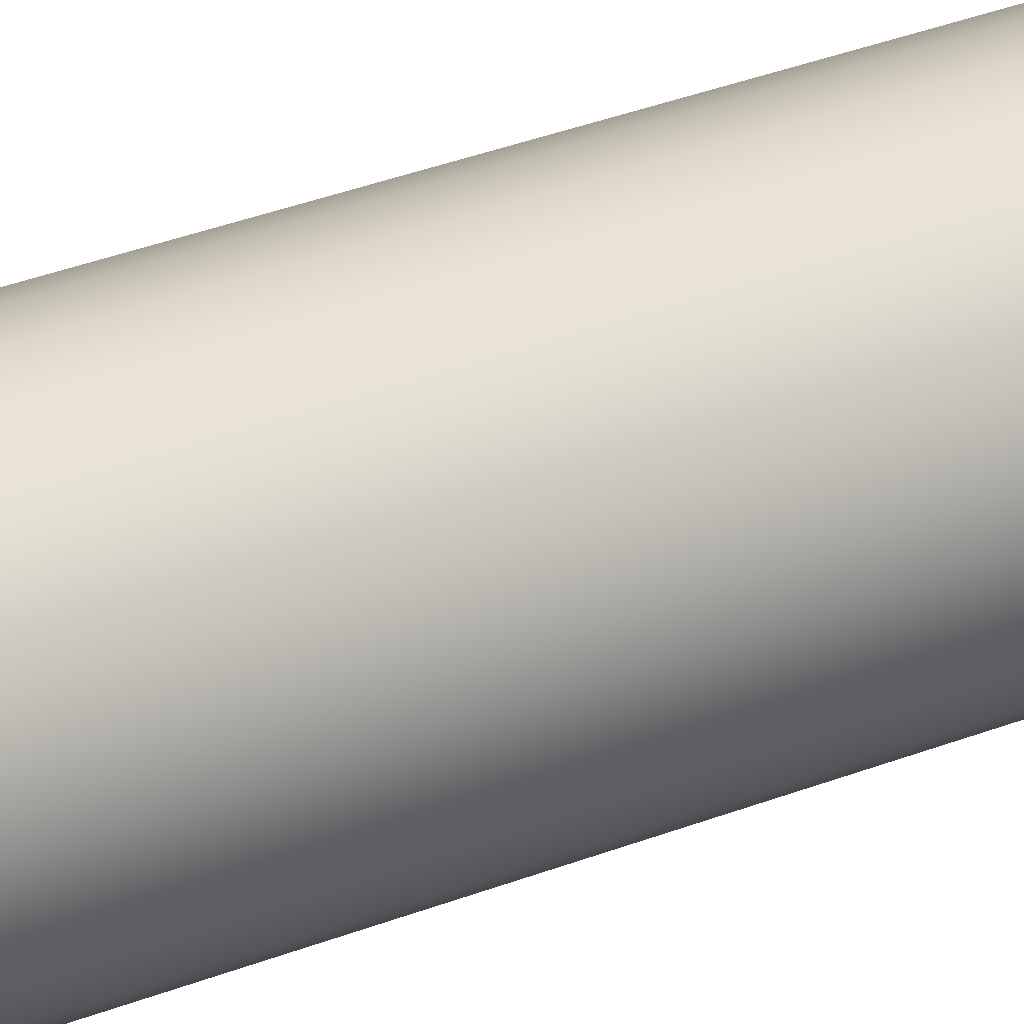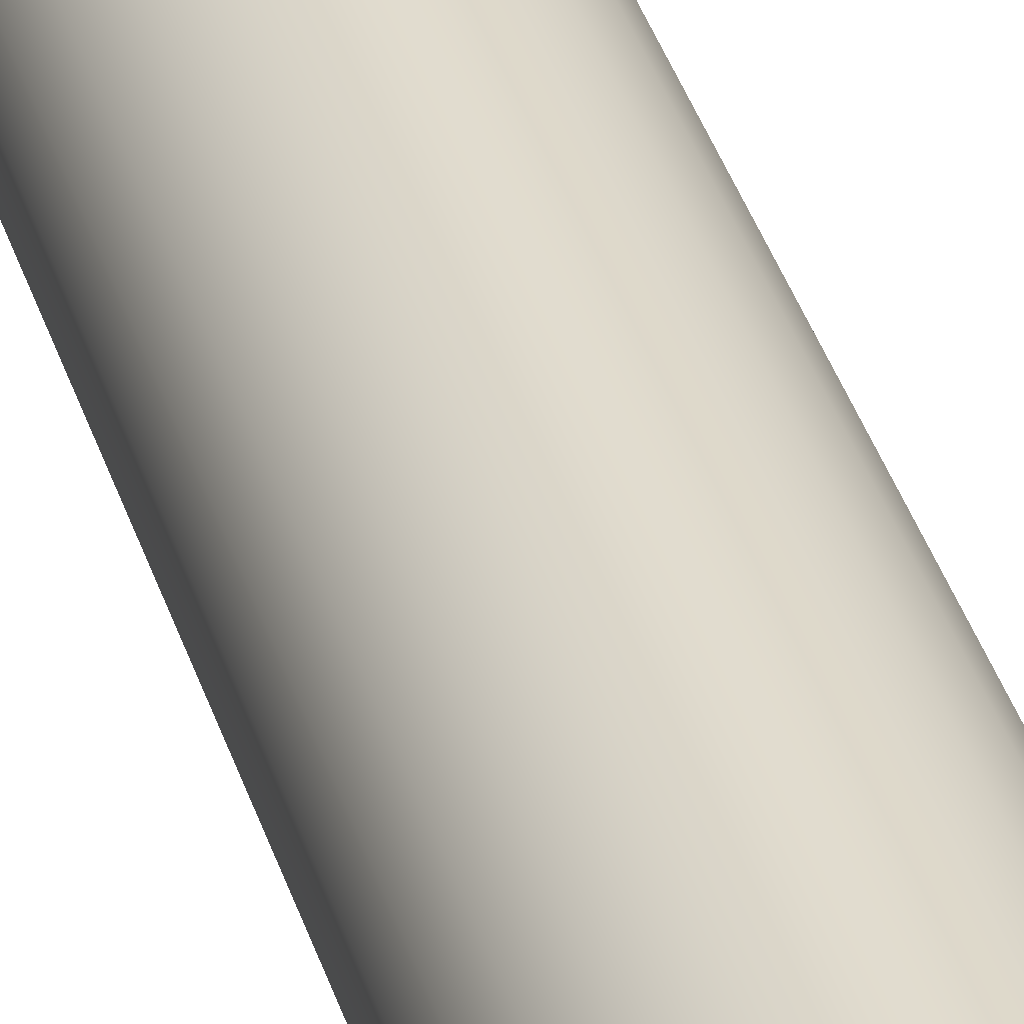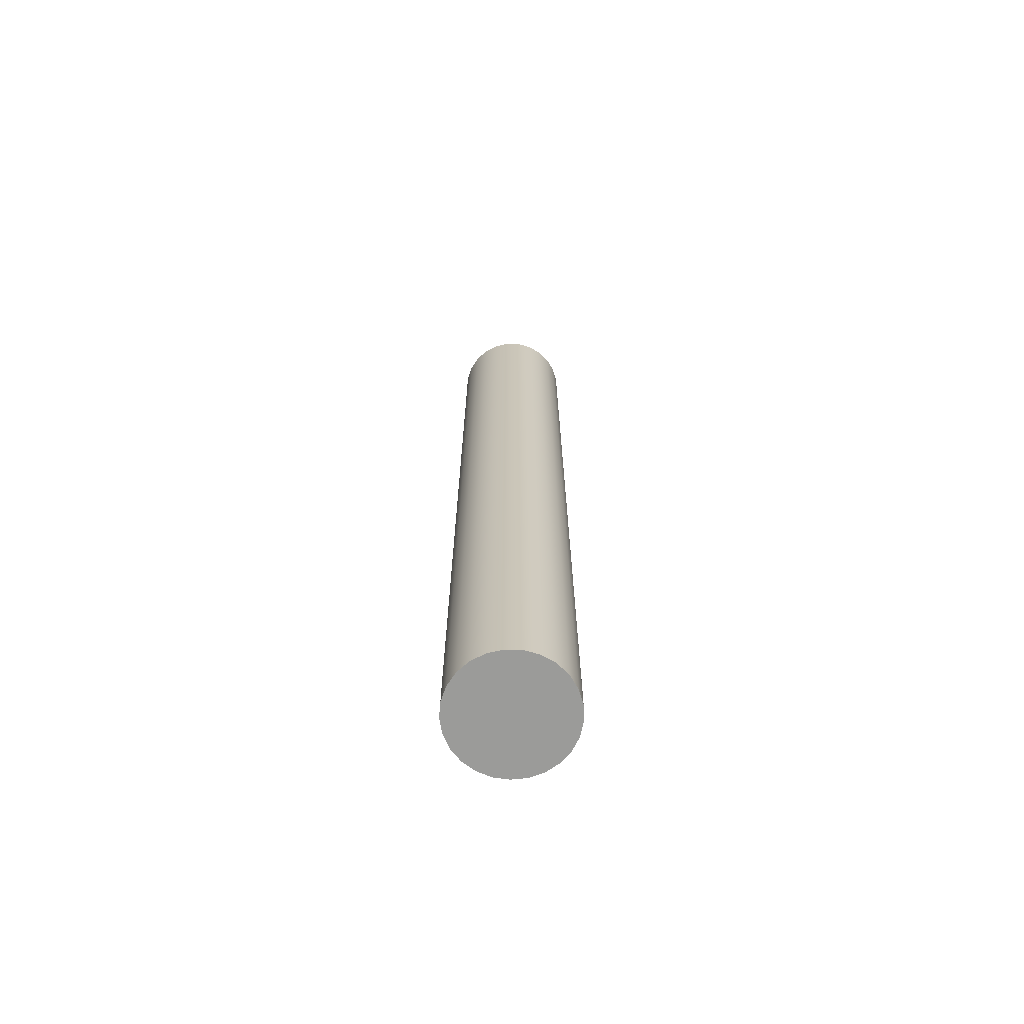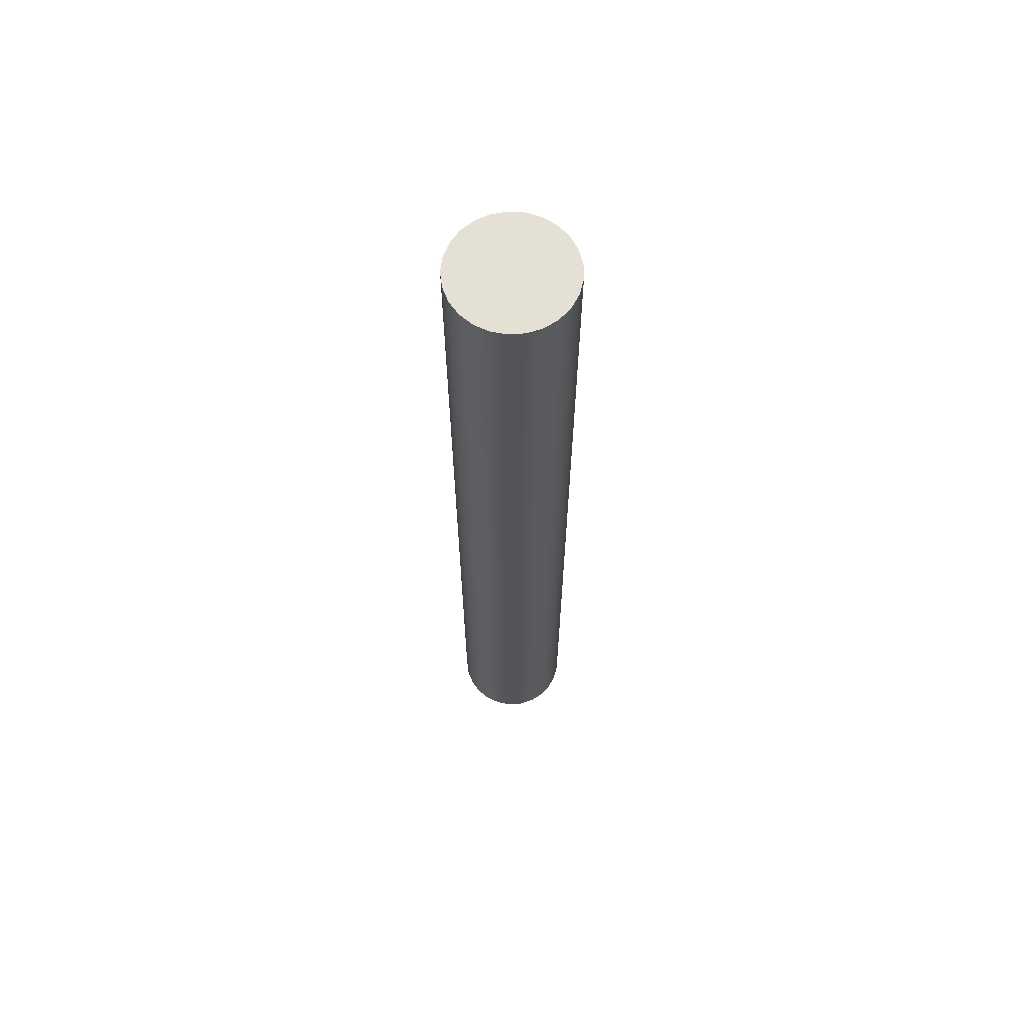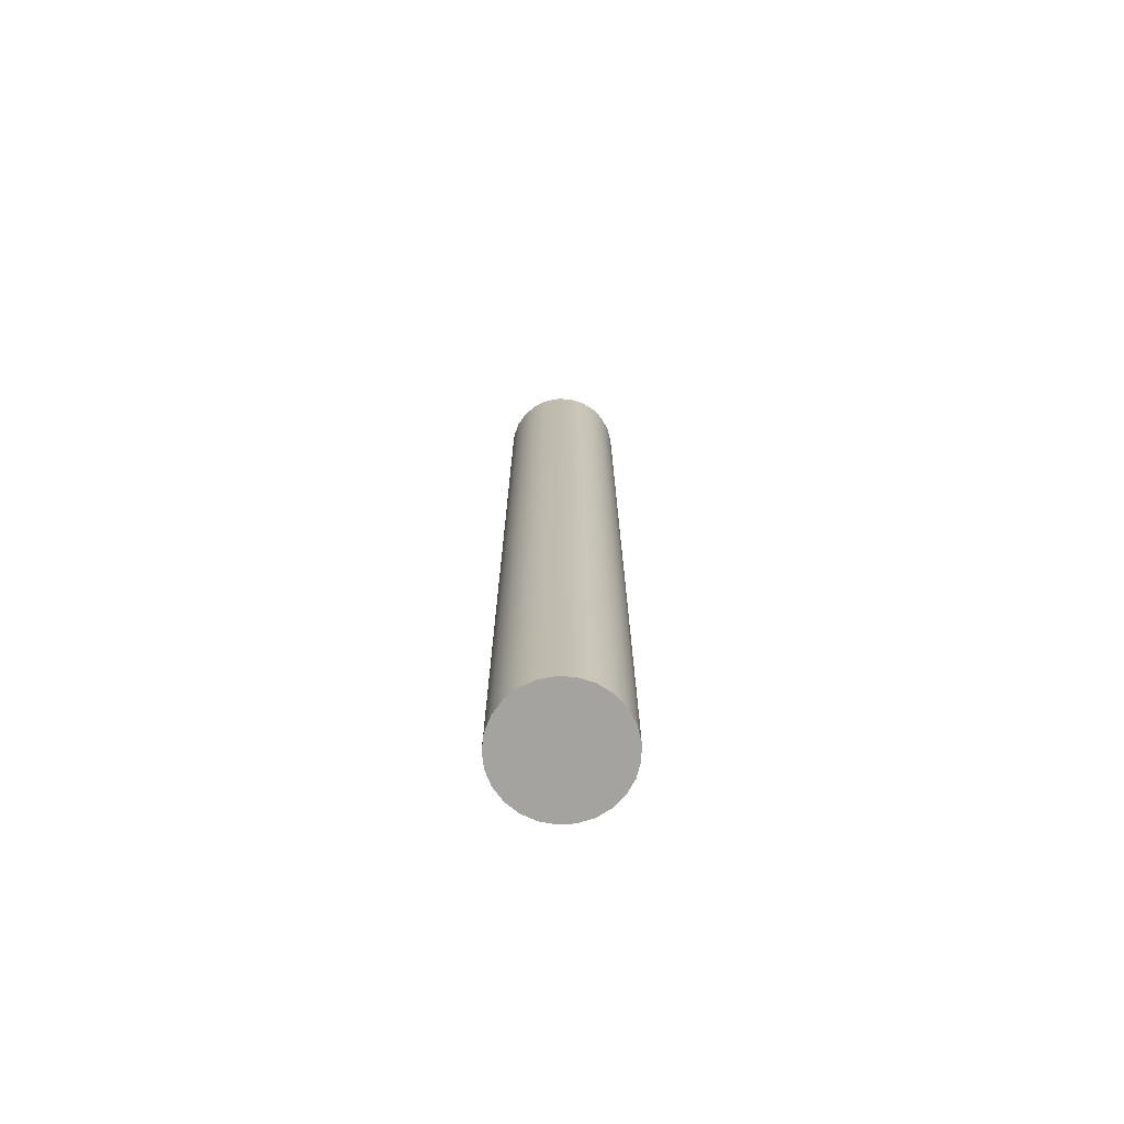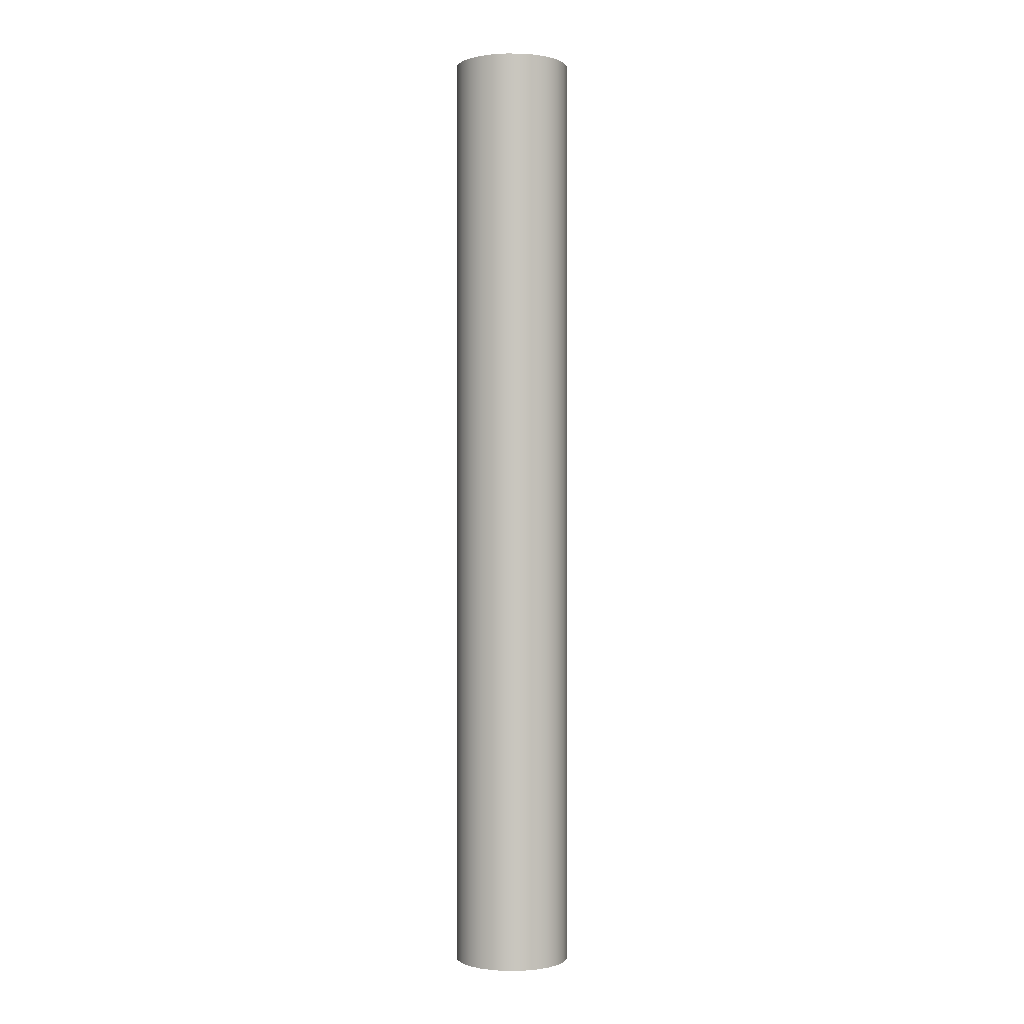
<metadata>
{"format":"obj","ext":"obj","renderer":"f3d","projection":"perspective","resolution":1024,"background":"white","views":[{"elev":26.4,"azim":-123.8,"up":"+Z"},{"elev":34.3,"azim":164.8,"up":"+Z"},{"elev":-69.6,"azim":175.2,"up":"+Y"},{"elev":65.5,"azim":-57.9,"up":"+Y"},{"elev":-72.9,"azim":115.3,"up":"+Y"},{"elev":-0.2,"azim":116.3,"up":"+Y"}]}
</metadata>
<code>
v -0.2375 0 2.908e-17
v -0.23 0 -0.05906
v -0.2081 0 -0.1144
v -0.1731 0 -0.1626
v -0.1273 0 -0.2005
v -0.07339 0 -0.2259
v -0.01491 0 -0.237
v 0.0445 0 -0.2333
v 0.1011 0 -0.2149
v 0.1514 0 -0.183
v 0.1921 0 -0.1396
v 0.2208 0 -0.08743
v 0.2356 0 -0.02977
v 0.2356 0 0.02977
v 0.2208 0 0.08743
v 0.1921 0 0.1396
v 0.1514 0 0.183
v 0.1011 0 0.2149
v 0.0445 0 0.2333
v -0.01491 0 0.237
v -0.07339 0 0.2259
v -0.1273 0 0.2005
v -0.1731 0 0.1626
v -0.2081 0 0.1144
v -0.23 0 0.05906
v -0.2375 3.81 2.908e-17
v -0.23 3.81 -0.05906
v -0.2081 3.81 -0.1144
v -0.1731 3.81 -0.1626
v -0.1273 3.81 -0.2005
v -0.07339 3.81 -0.2259
v -0.01491 3.81 -0.237
v 0.0445 3.81 -0.2333
v 0.1011 3.81 -0.2149
v 0.1514 3.81 -0.183
v 0.1921 3.81 -0.1396
v 0.2208 3.81 -0.08743
v 0.2356 3.81 -0.02977
v 0.2356 3.81 0.02977
v 0.2208 3.81 0.08743
v 0.1921 3.81 0.1396
v 0.1514 3.81 0.183
v 0.1011 3.81 0.2149
v 0.0445 3.81 0.2333
v -0.01491 3.81 0.237
v -0.07339 3.81 0.2259
v -0.1273 3.81 0.2005
v -0.1731 3.81 0.1626
v -0.2081 3.81 0.1144
v -0.23 3.81 0.05906
v -0.2375 0 2.908e-17
v -0.23 0 0.05906
v -0.2081 0 0.1144
v -0.1731 0 0.1626
v -0.1273 0 0.2005
v -0.07339 0 0.2259
v -0.01491 0 0.237
v 0.0445 0 0.2333
v 0.1011 0 0.2149
v 0.1514 0 0.183
v 0.1921 0 0.1396
v 0.2208 0 0.08743
v 0.2356 0 0.02977
v 0.2356 0 -0.02977
v 0.2208 0 -0.08743
v 0.1921 0 -0.1396
v 0.1514 0 -0.183
v 0.1011 0 -0.2149
v 0.0445 0 -0.2333
v -0.01491 0 -0.237
v -0.07339 0 -0.2259
v -0.1273 0 -0.2005
v -0.1731 0 -0.1626
v -0.2081 0 -0.1144
v -0.23 0 -0.05906
v -0.2375 0 2.908e-17
v -0.2375 3.81 2.908e-17
v -0.2375 3.81 2.908e-17
v -0.23 3.81 0.05906
v -0.2081 3.81 0.1144
v -0.1731 3.81 0.1626
v -0.1273 3.81 0.2005
v -0.07339 3.81 0.2259
v -0.01491 3.81 0.237
v 0.0445 3.81 0.2333
v 0.1011 3.81 0.2149
v 0.1514 3.81 0.183
v 0.1921 3.81 0.1396
v 0.2208 3.81 0.08743
v 0.2356 3.81 0.02977
v 0.2356 3.81 -0.02977
v 0.2208 3.81 -0.08743
v 0.1921 3.81 -0.1396
v 0.1514 3.81 -0.183
v 0.1011 3.81 -0.2149
v 0.0445 3.81 -0.2333
v -0.01491 3.81 -0.237
v -0.07339 3.81 -0.2259
v -0.1273 3.81 -0.2005
v -0.1731 3.81 -0.1626
v -0.2081 3.81 -0.1144
v -0.23 3.81 -0.05906
f 2 13 1
f 1 13 14
f 1 14 25
f 25 14 15
f 25 15 24
f 24 15 16
f 24 16 23
f 23 16 17
f 23 17 22
f 22 17 18
f 22 18 21
f 21 18 19
f 21 19 20
f 13 2 12
f 12 2 3
f 12 3 11
f 11 3 4
f 11 4 10
f 10 4 5
f 10 5 9
f 9 5 6
f 9 6 8
f 8 6 7
f 27 75 26
f 26 75 76
f 77 51 50
f 50 51 52
f 50 52 49
f 49 52 53
f 49 53 48
f 48 53 54
f 48 54 47
f 47 54 55
f 47 55 46
f 46 55 56
f 46 56 45
f 45 56 57
f 45 57 44
f 44 57 58
f 44 58 43
f 43 58 59
f 43 59 42
f 42 59 60
f 42 60 41
f 41 60 61
f 41 61 40
f 40 61 62
f 40 62 39
f 39 62 63
f 39 63 38
f 38 63 64
f 38 64 37
f 37 64 65
f 37 65 36
f 36 65 66
f 36 66 35
f 35 66 67
f 35 67 34
f 34 67 68
f 34 68 33
f 33 68 69
f 33 69 32
f 32 69 70
f 32 70 31
f 31 70 71
f 31 71 30
f 30 71 72
f 30 72 29
f 29 72 73
f 29 73 28
f 28 73 74
f 28 74 27
f 27 74 75
f 79 90 78
f 78 90 91
f 78 91 102
f 102 91 92
f 102 92 101
f 101 92 93
f 101 93 100
f 100 93 94
f 100 94 99
f 99 94 95
f 99 95 98
f 98 95 96
f 98 96 97
f 90 79 89
f 89 79 80
f 89 80 88
f 88 80 81
f 88 81 87
f 87 81 82
f 87 82 86
f 86 82 83
f 86 83 85
f 85 83 84

</code>
